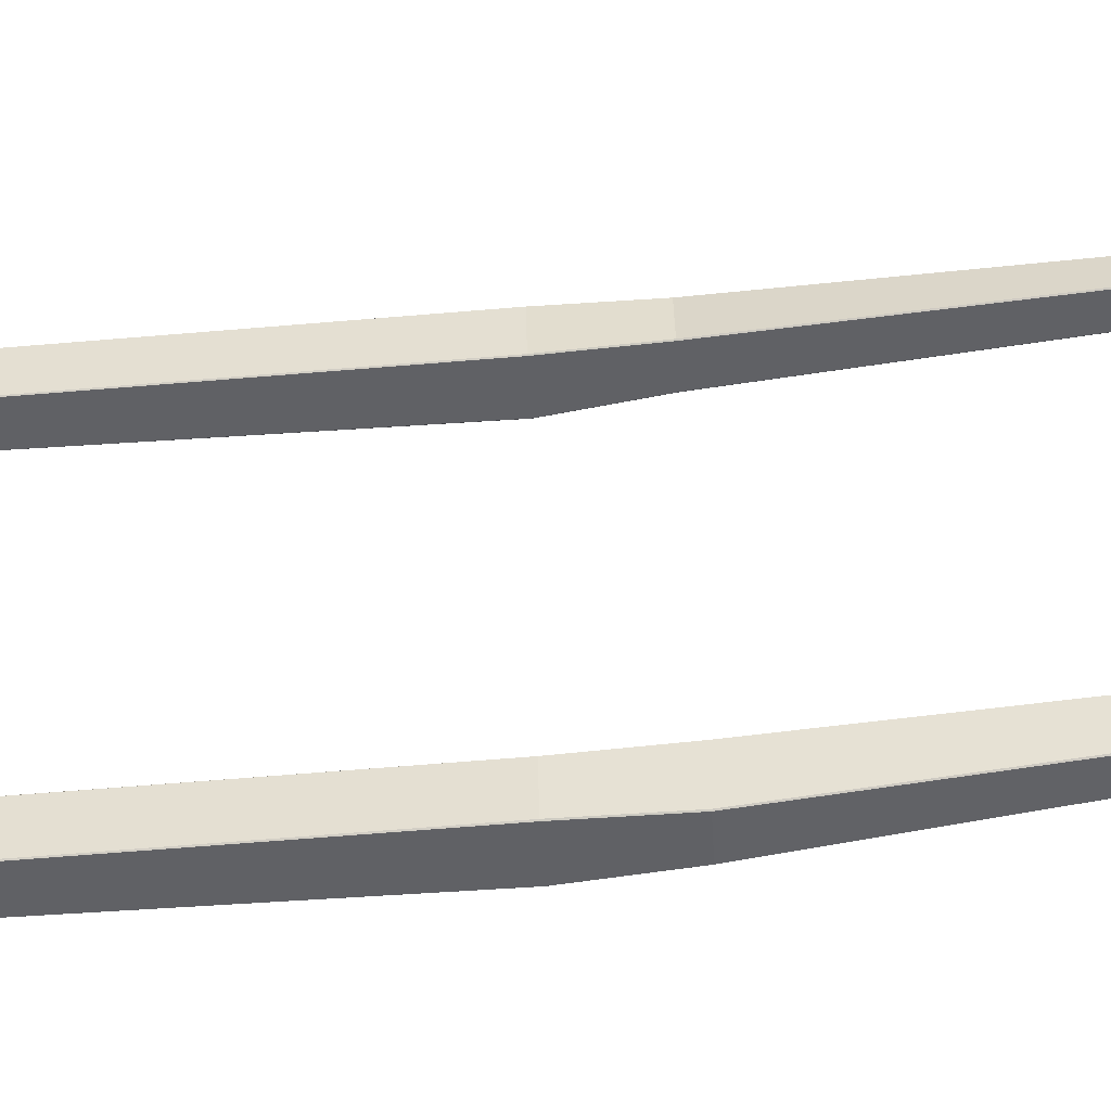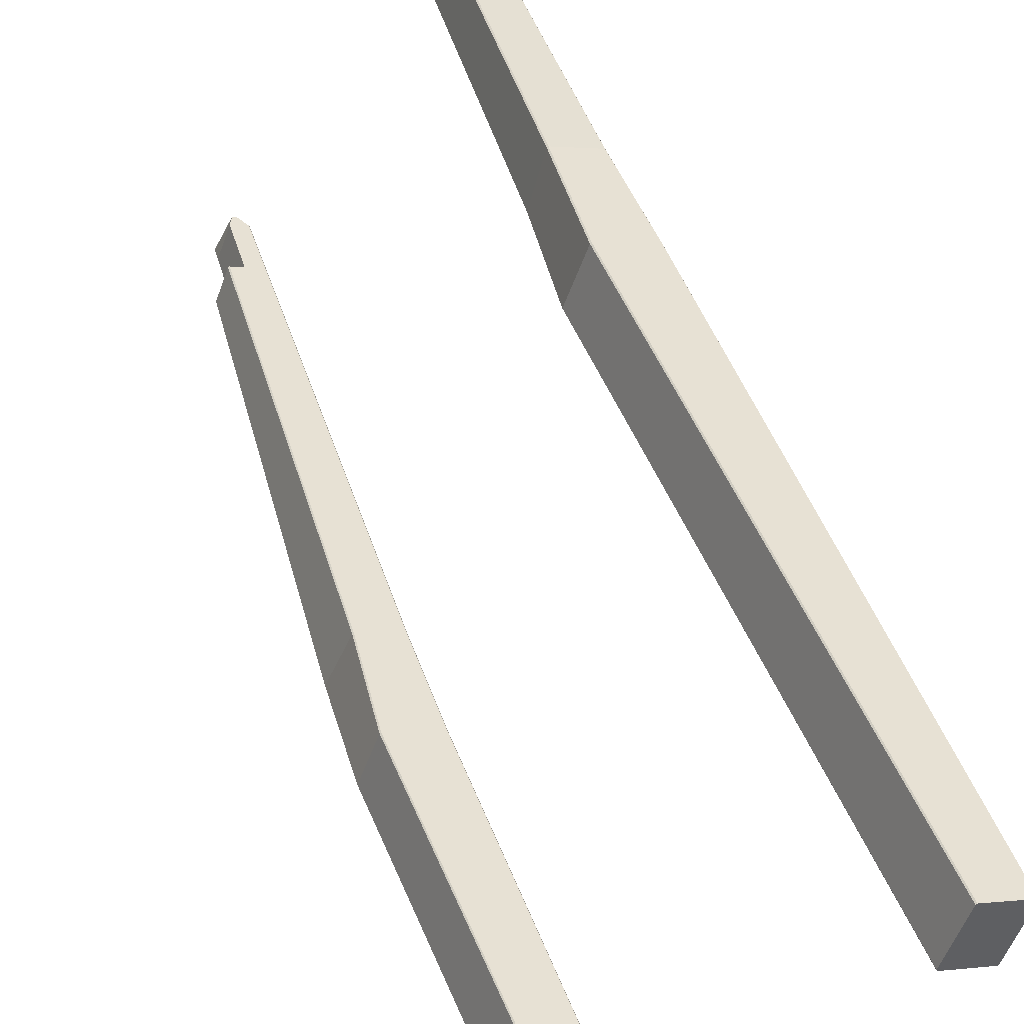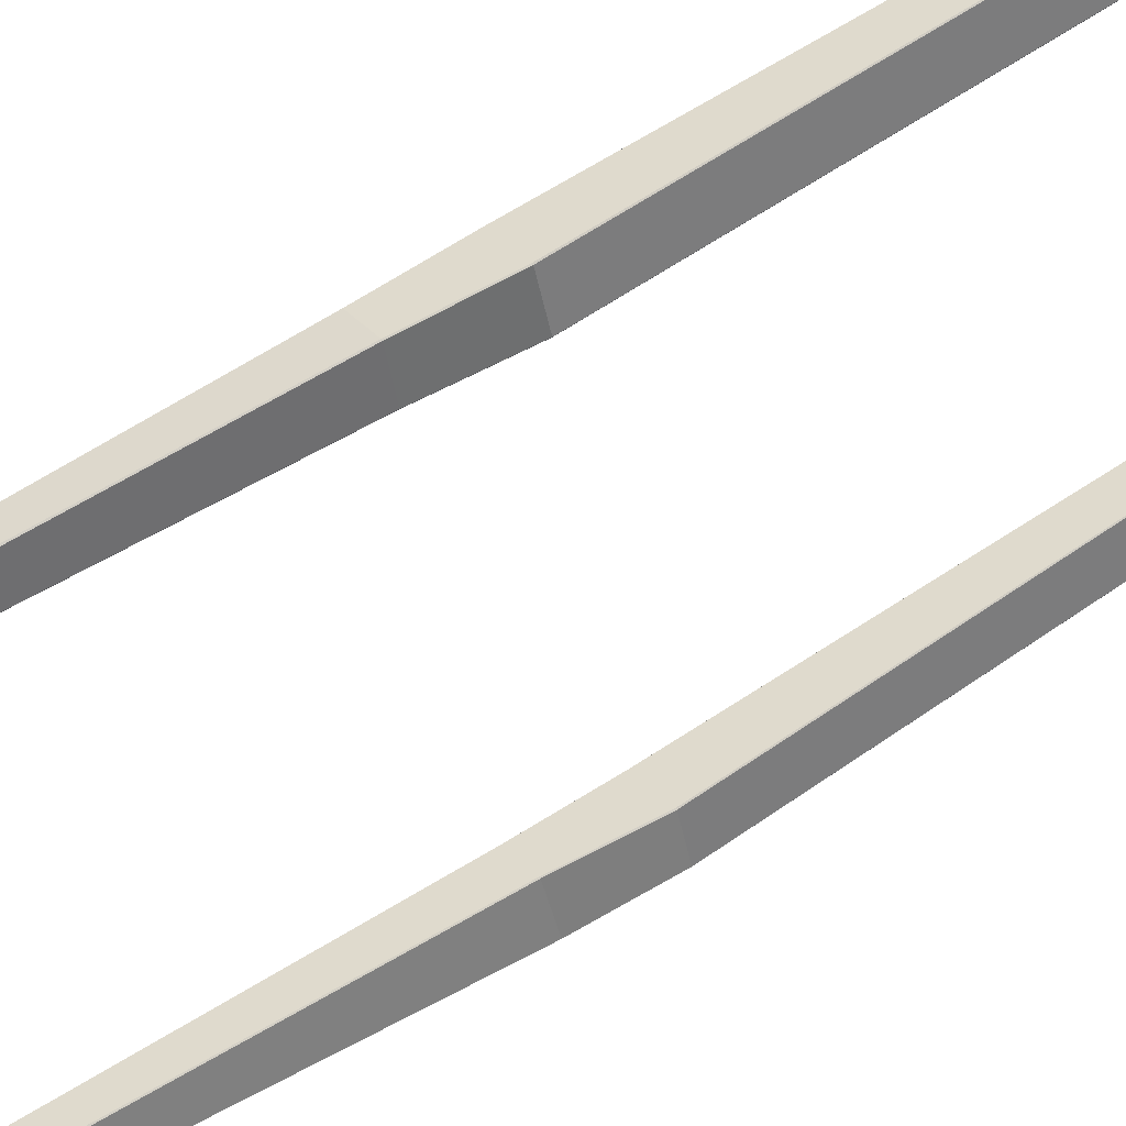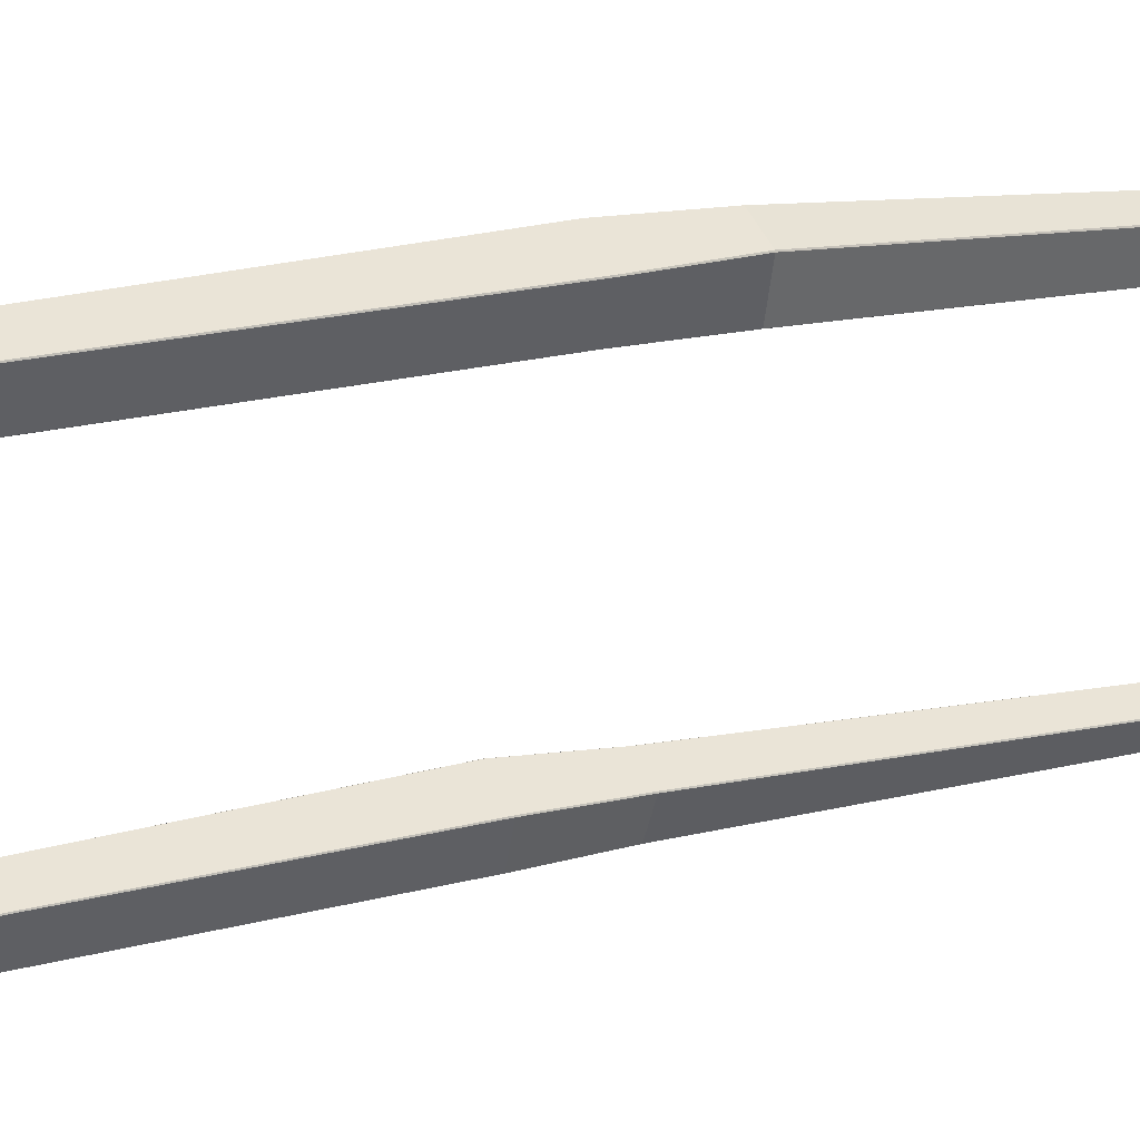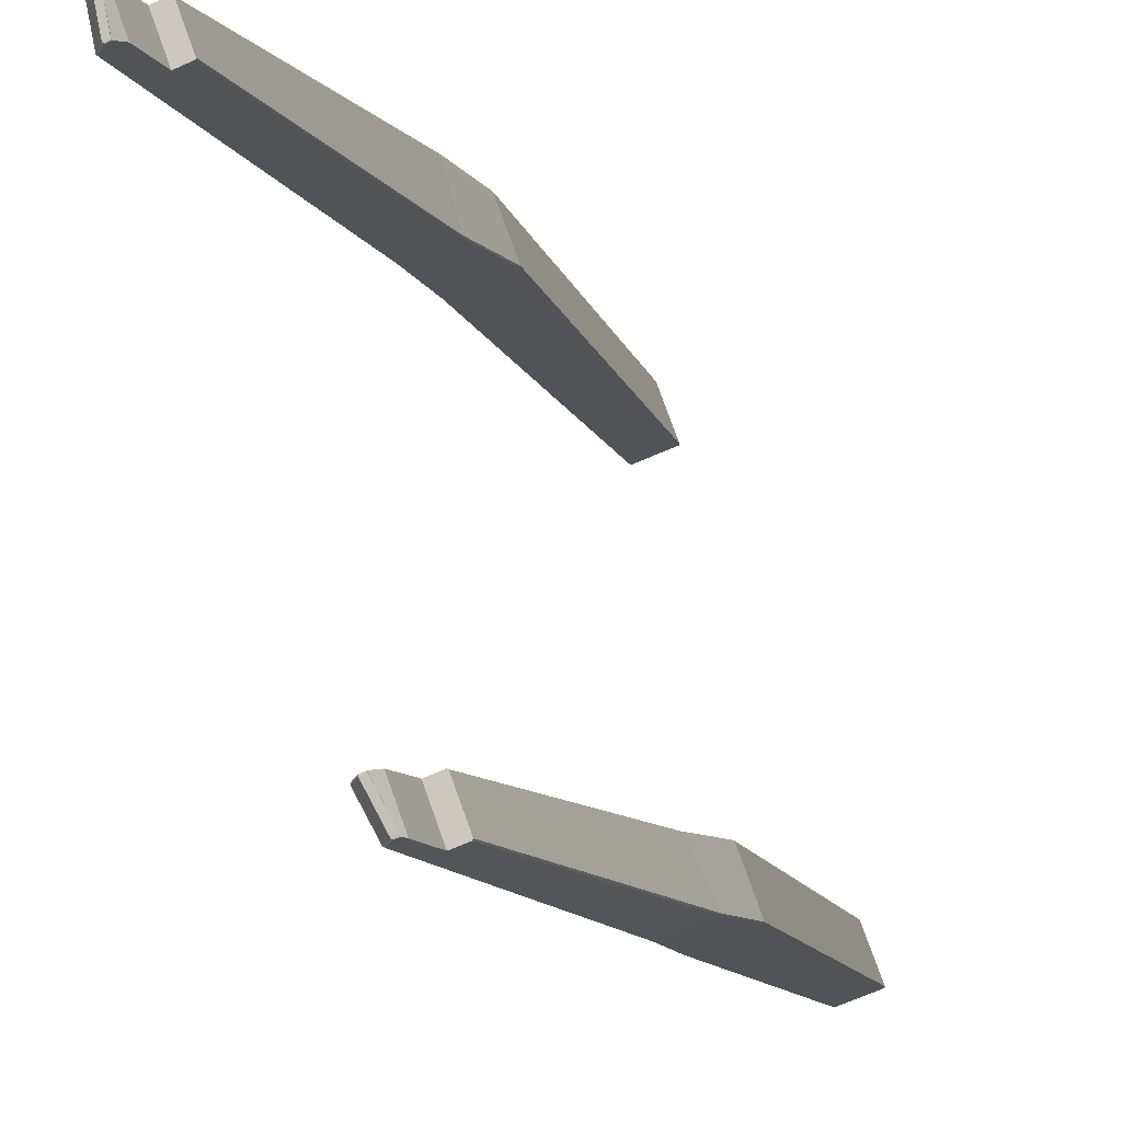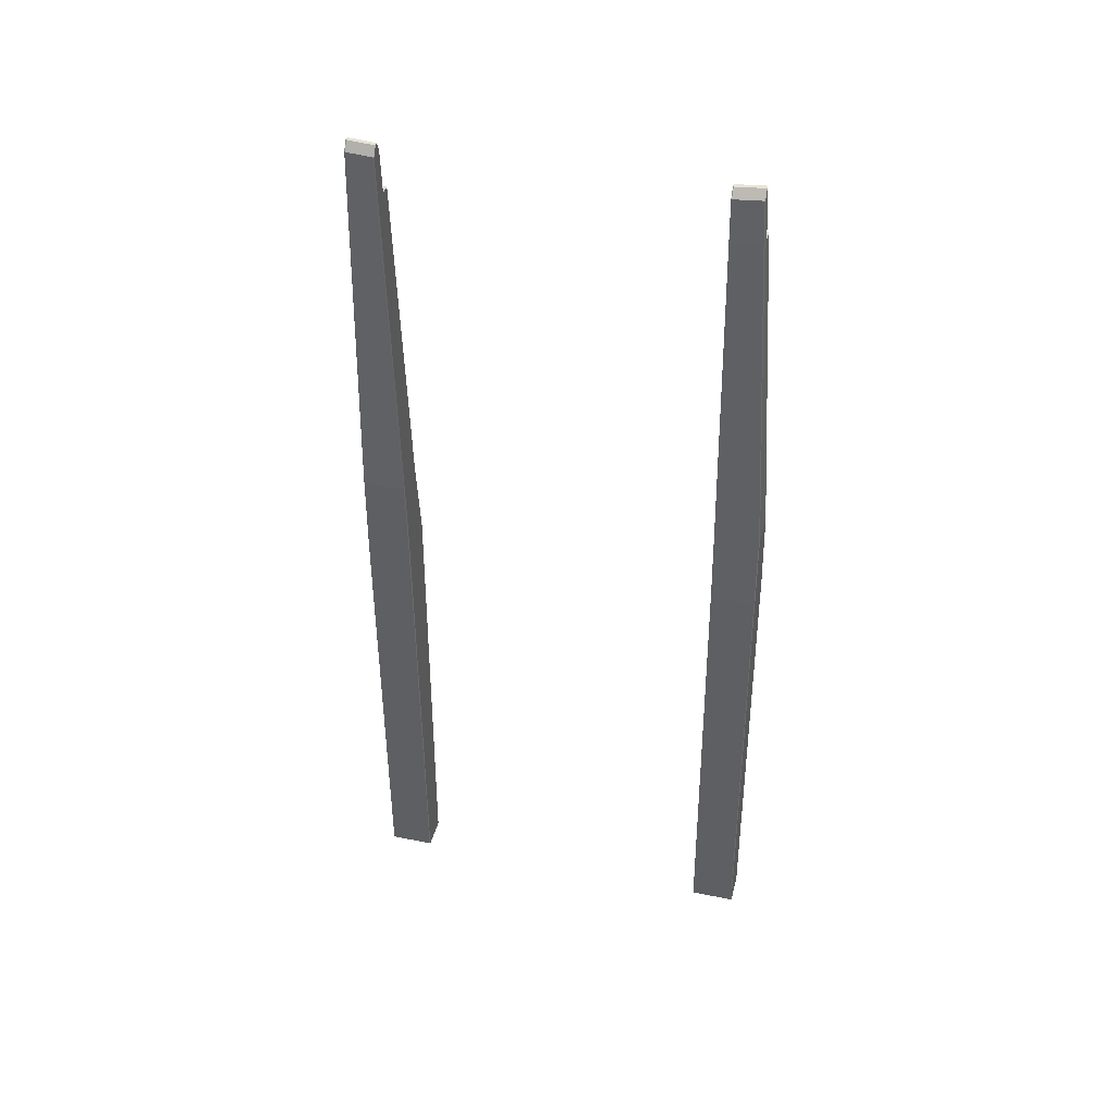
<metadata>
{"format":"obj","ext":"obj","renderer":"f3d","projection":"perspective","resolution":1024,"background":"white","views":[{"elev":-70.3,"azim":93.6,"up":"+Z"},{"elev":47.0,"azim":-20.9,"up":"+Z"},{"elev":57.3,"azim":-126.3,"up":"+Z"},{"elev":24.3,"azim":65.7,"up":"+Z"},{"elev":-10.3,"azim":-167.8,"up":"+Z"},{"elev":38.4,"azim":124.1,"up":"+Y"}]}
</metadata>
<code>
o Chair-Back-Uprights-legs_Cube.085
v 1.136 -0.02015 -1.09
v 1.153 -0.02015 -1.043
v 1.181 1.04 -1.073
v 1.175 1.04 -1.104
v 1.117 -0.02015 -1.03
v 1.1 -0.02015 -1.076
v 1.174 1.04 -1.104
v 1.1 -0.02015 -1.078
v 1.135 -0.02015 -1.09
v 1.153 -0.02015 -1.042
v 1.118 -0.02015 -1.029
v 1.181 1.04 -1.072
v 1.164 0.4974 -1.047
v 1.147 0.4974 -1.094
v 1.099 0.4974 -1.076
v 1.117 0.4974 -1.03
v 1.1 0.4974 -1.078
v 1.146 0.4974 -1.094
v 1.118 0.4974 -1.029
v 1.164 0.4974 -1.046
v 1.164 0.5899 -1.047
v 1.151 0.5899 -1.095
v 1.112 0.5899 -1.081
v 1.125 0.5899 -1.033
v 1.113 0.5899 -1.082
v 1.15 0.5899 -1.096
v 1.126 0.5899 -1.032
v 1.164 0.5899 -1.046
v 1.188 1.03 -1.075
v 1.181 1.03 -1.106
v 1.18 1.03 -1.107
v 1.187 1.03 -1.074
v 1.185 0.98 -1.072
v 1.178 0.98 -1.105
v 1.148 0.98 -1.094
v 1.16 0.98 -1.063
v 1.149 0.98 -1.096
v 1.177 0.98 -1.106
v 1.161 0.98 -1.062
v 1.184 0.98 -1.071
v 1.17 1.04 -1.103
v 1.118 -0.02015 -1.084
v 1.135 -0.02015 -1.036
v 1.177 1.04 -1.07
v 1.177 1.041 -1.071
v 1.17 1.041 -1.102
v 1.135 -0.02015 -1.037
v 1.118 -0.02015 -1.083
v 1.123 0.4974 -1.086
v 1.141 0.4974 -1.038
v 1.127 0.5899 -1.088
v 1.145 0.5899 -1.039
v 1.165 1.03 -1.101
v 1.176 1.03 -1.07
v 1.161 0.98 -1.1
v 1.173 0.98 -1.067
v 1.01 -0.02015 -1.435
v 0.9934 -0.02015 -1.481
v 1.034 1.04 -1.477
v 1.049 1.04 -1.449
v 0.9567 -0.02015 -1.468
v 0.9737 -0.02015 -1.421
v 1.048 1.04 -1.448
v 0.9747 -0.02015 -1.421
v 1.01 -0.02015 -1.434
v 0.9924 -0.02015 -1.482
v 0.9571 -0.02015 -1.469
v 1.033 1.04 -1.477
v 1.004 0.4974 -1.485
v 1.021 0.4974 -1.439
v 0.9737 0.4974 -1.421
v 0.9567 0.4974 -1.468
v 0.9749 0.4974 -1.421
v 1.021 0.4974 -1.437
v 0.9572 0.4974 -1.469
v 1.003 0.4974 -1.486
v 1.004 0.5899 -1.485
v 1.026 0.5899 -1.44
v 0.9866 0.5899 -1.426
v 0.9653 0.5899 -1.471
v 0.9878 0.5899 -1.425
v 1.025 0.5899 -1.439
v 0.9658 0.5899 -1.472
v 1.003 0.5899 -1.486
v 1.04 1.03 -1.479
v 1.055 1.03 -1.451
v 1.055 1.03 -1.45
v 1.039 1.03 -1.48
v 1.036 0.98 -1.48
v 1.052 0.98 -1.45
v 1.023 0.98 -1.439
v 1.011 0.98 -1.471
v 1.024 0.98 -1.439
v 1.051 0.98 -1.449
v 1.012 0.98 -1.472
v 1.035 0.98 -1.48
v 1.045 1.04 -1.446
v 0.9924 -0.02015 -1.427
v 0.9747 -0.02015 -1.476
v 1.029 1.04 -1.476
v 1.03 1.041 -1.475
v 1.045 1.041 -1.447
v 0.9751 -0.02015 -1.475
v 0.9921 -0.02015 -1.428
v 0.9978 0.4974 -1.429
v 0.9802 0.4974 -1.478
v 1.002 0.5899 -1.431
v 0.9845 0.5899 -1.479
v 1.04 1.03 -1.444
v 1.028 1.03 -1.476
v 1.036 0.98 -1.443
v 1.023 0.98 -1.476
f 14 1 9 18
f 17 8 6 15
f 20 10 2 13
f 11 19 16 5
f 1 14 13 2
f 5 16 15 6
f 18 26 22 14
f 25 17 15 23
f 28 20 13 21
f 19 27 24 16
f 14 22 21 13
f 16 24 23 15
f 31 7 4 30
f 12 32 29 3
f 30 4 3 29
f 26 38 34 22
f 38 31 30 34
f 37 25 23 35
f 32 40 33 29
f 40 28 21 33
f 27 39 36 24
f 22 34 33 21
f 34 30 29 33
f 24 36 35 23
f 3 45 44 12
f 4 46 45 3
f 46 4 7 41
f 10 43 47 2
f 43 11 5 47
f 1 48 42 9
f 48 6 8 42
f 48 1 2 47
f 47 5 6 48
f 9 42 49 18
f 42 8 17 49
f 11 43 50 19
f 43 10 20 50
f 18 49 51 26
f 49 17 25 51
f 19 50 52 27
f 50 20 28 52
f 31 53 41 7
f 54 32 12 44
f 38 55 53 31
f 26 51 55 38
f 51 25 37 55
f 56 40 32 54
f 27 52 56 39
f 52 28 40 56
f 37 39 56 55
f 35 36 39 37
f 53 55 56 54
f 41 53 54 44
f 44 45 46 41
f 70 74 65 57
f 73 71 62 64
f 76 69 58 66
f 67 61 72 75
f 57 58 69 70
f 61 62 71 72
f 74 70 78 82
f 81 79 71 73
f 84 77 69 76
f 75 72 80 83
f 70 69 77 78
f 72 71 79 80
f 87 86 60 63
f 68 59 85 88
f 86 85 59 60
f 82 78 90 94
f 94 90 86 87
f 93 91 79 81
f 88 85 89 96
f 96 89 77 84
f 83 80 92 95
f 78 77 89 90
f 90 89 85 86
f 80 79 91 92
f 59 68 100 101
f 60 59 101 102
f 102 97 63 60
f 66 58 103 99
f 99 103 61 67
f 57 65 98 104
f 104 98 64 62
f 104 103 58 57
f 103 104 62 61
f 65 74 105 98
f 98 105 73 64
f 67 75 106 99
f 99 106 76 66
f 74 82 107 105
f 105 107 81 73
f 75 83 108 106
f 106 108 84 76
f 87 63 97 109
f 110 100 68 88
f 94 87 109 111
f 82 94 111 107
f 107 111 93 81
f 112 110 88 96
f 83 95 112 108
f 108 112 96 84
f 93 111 112 95
f 91 93 95 92
f 109 110 112 111
f 97 100 110 109
f 100 97 102 101

</code>
